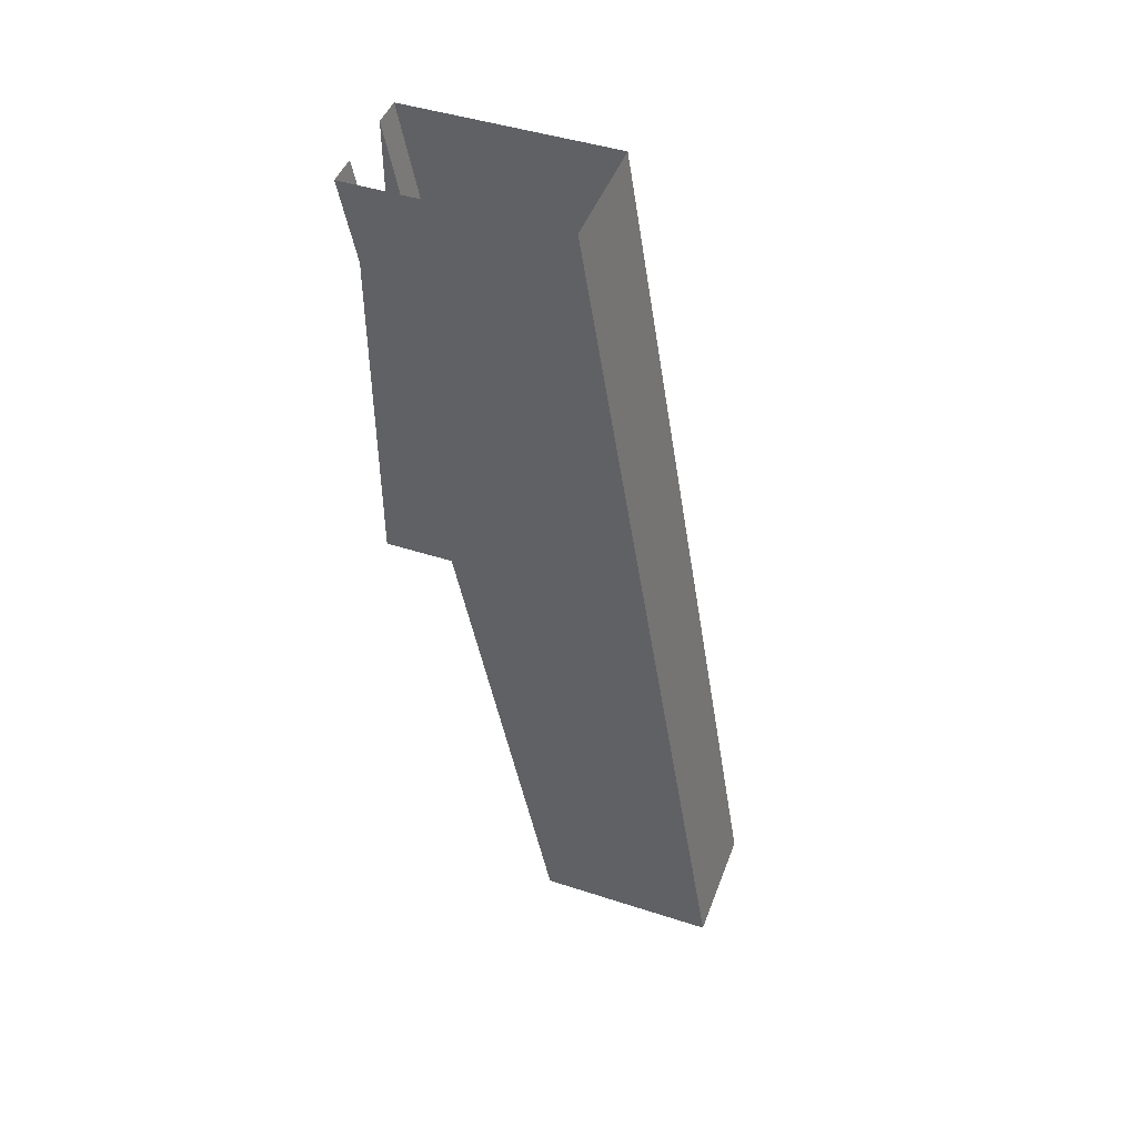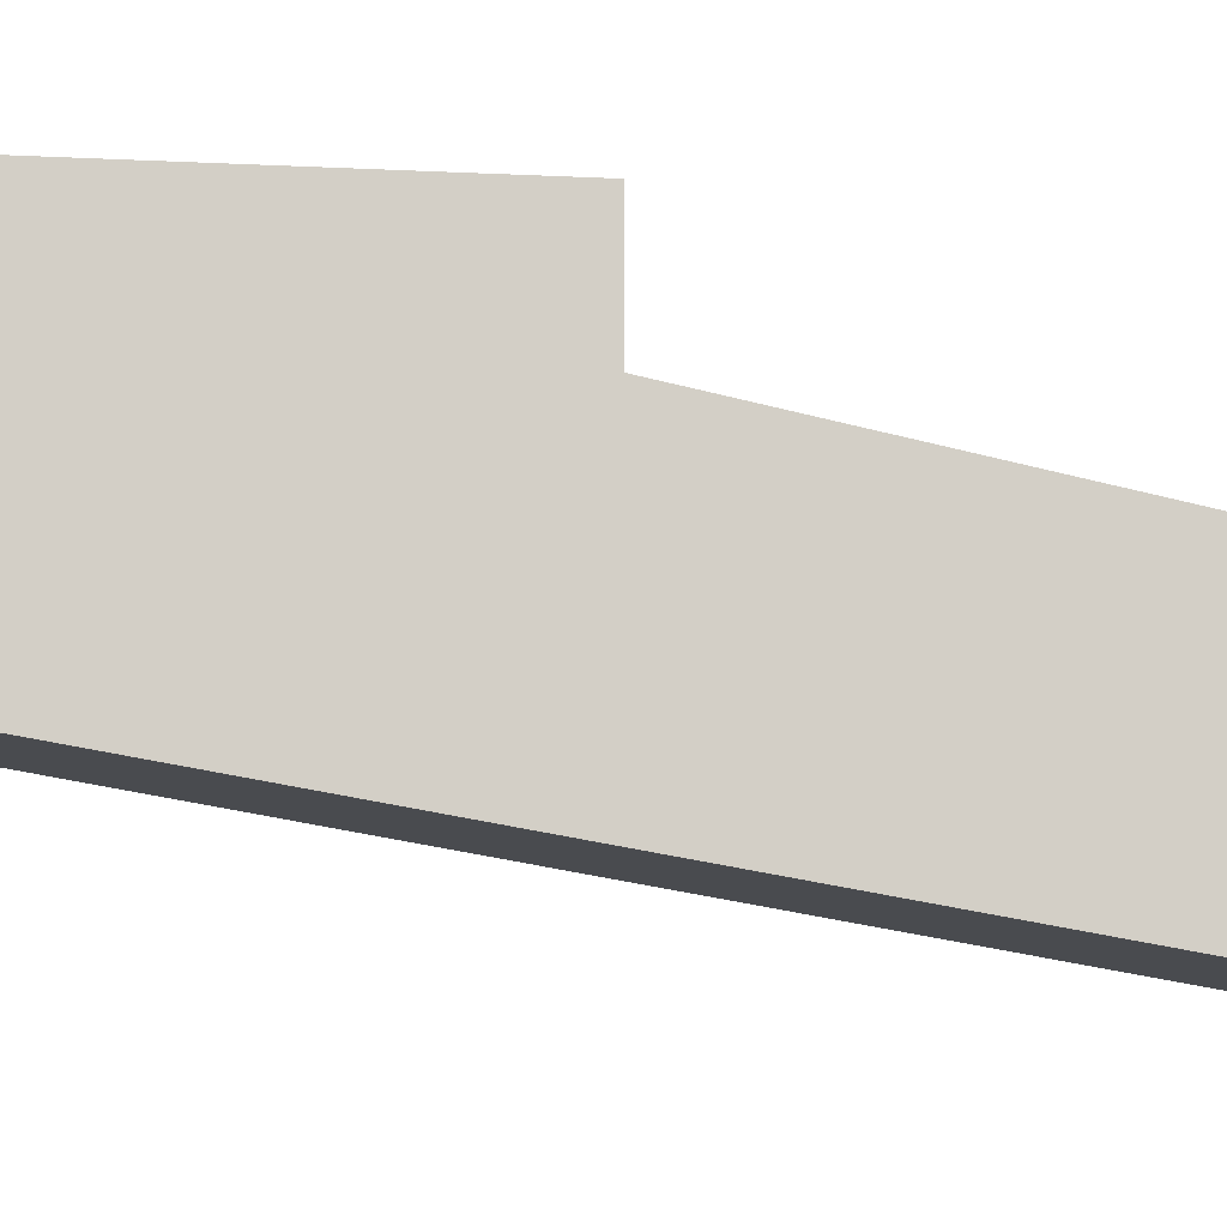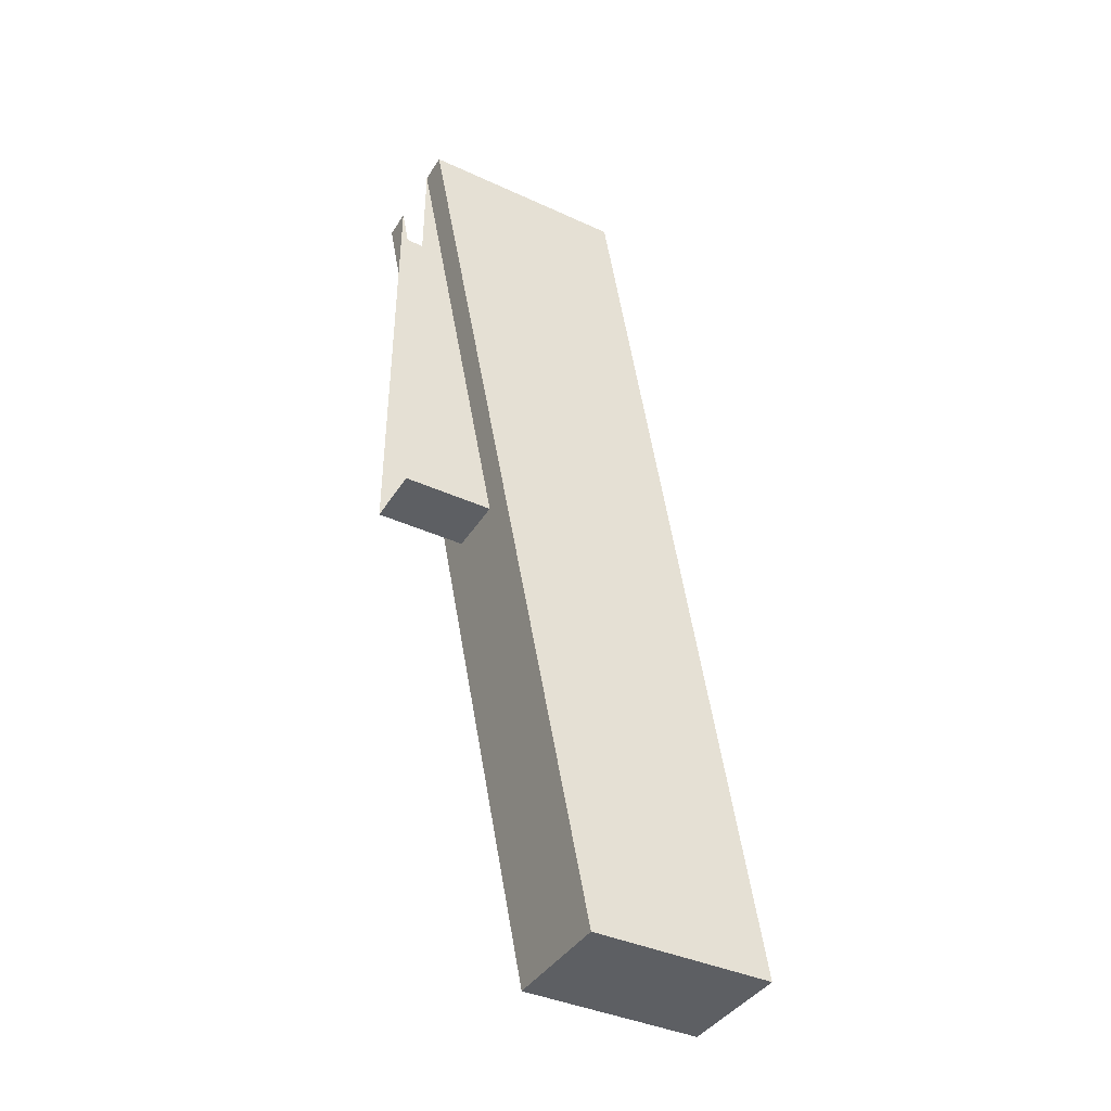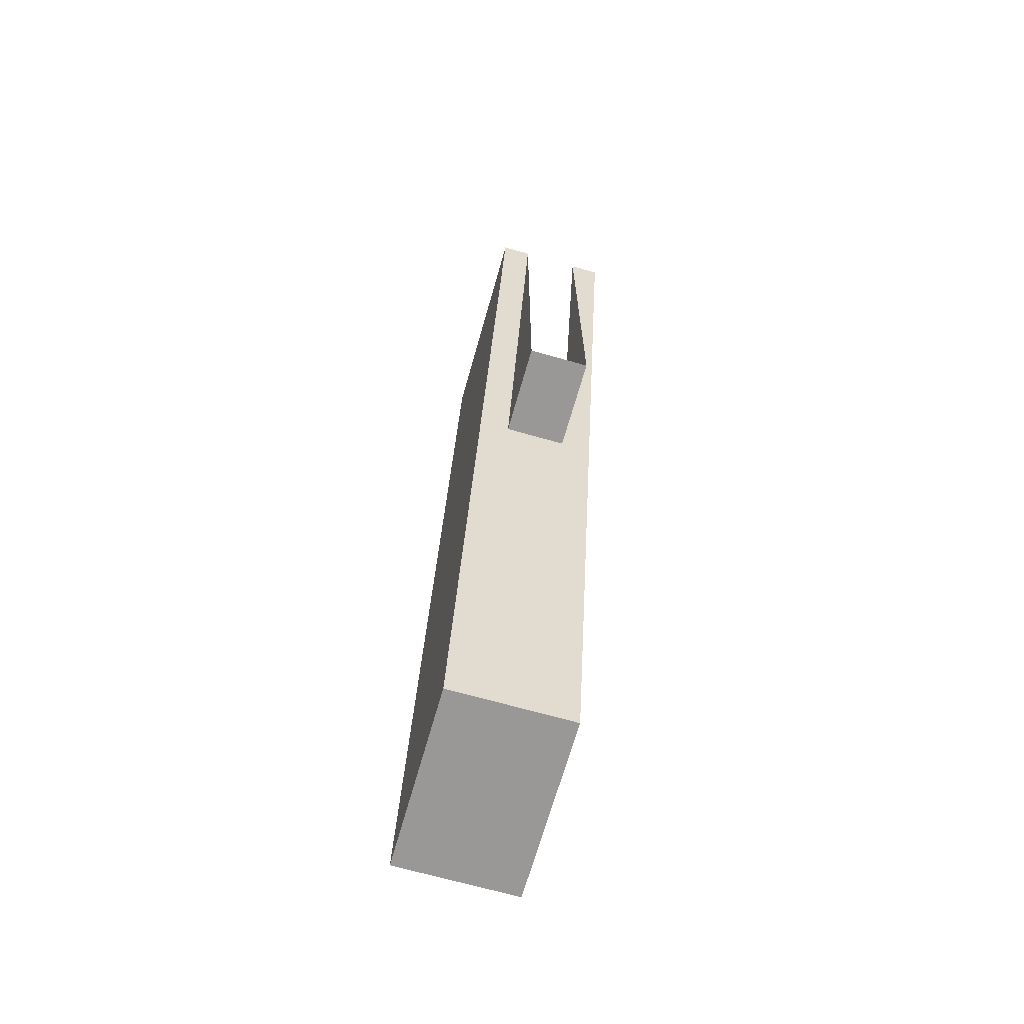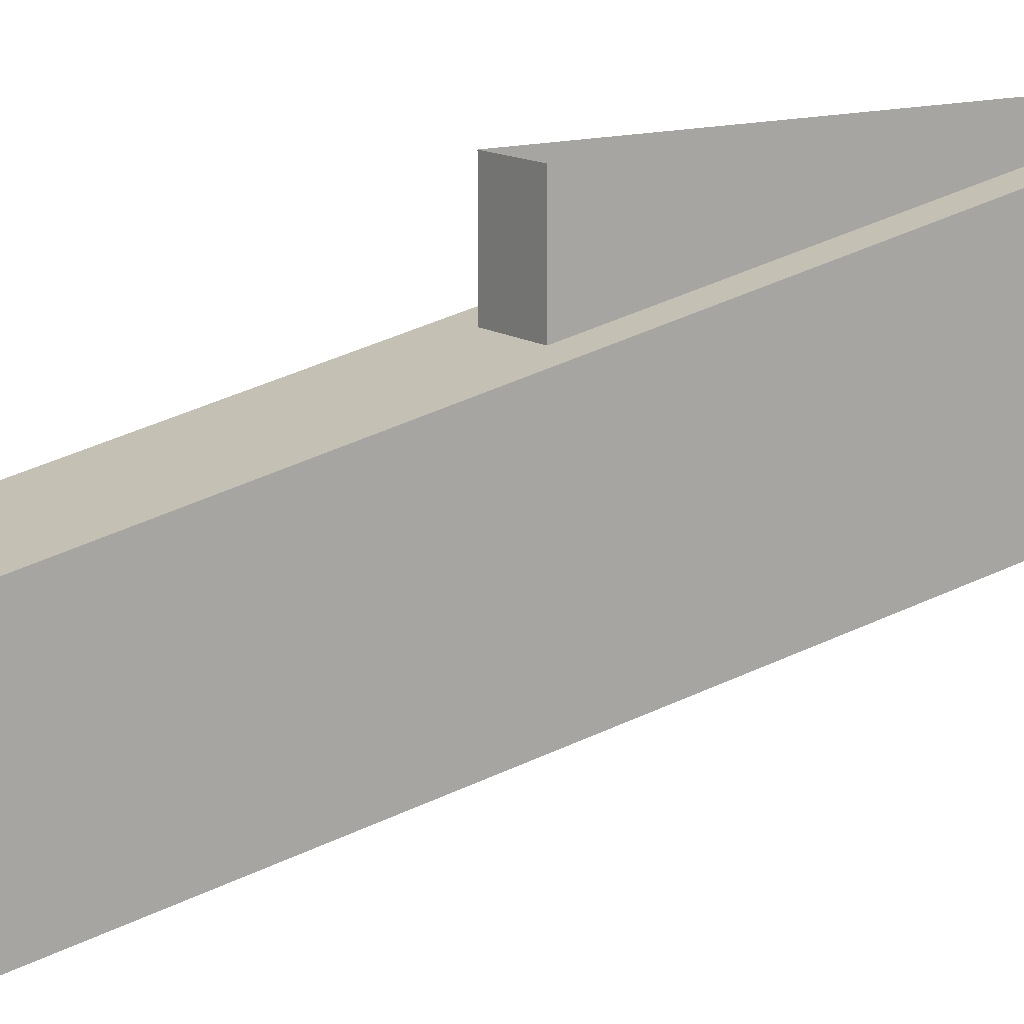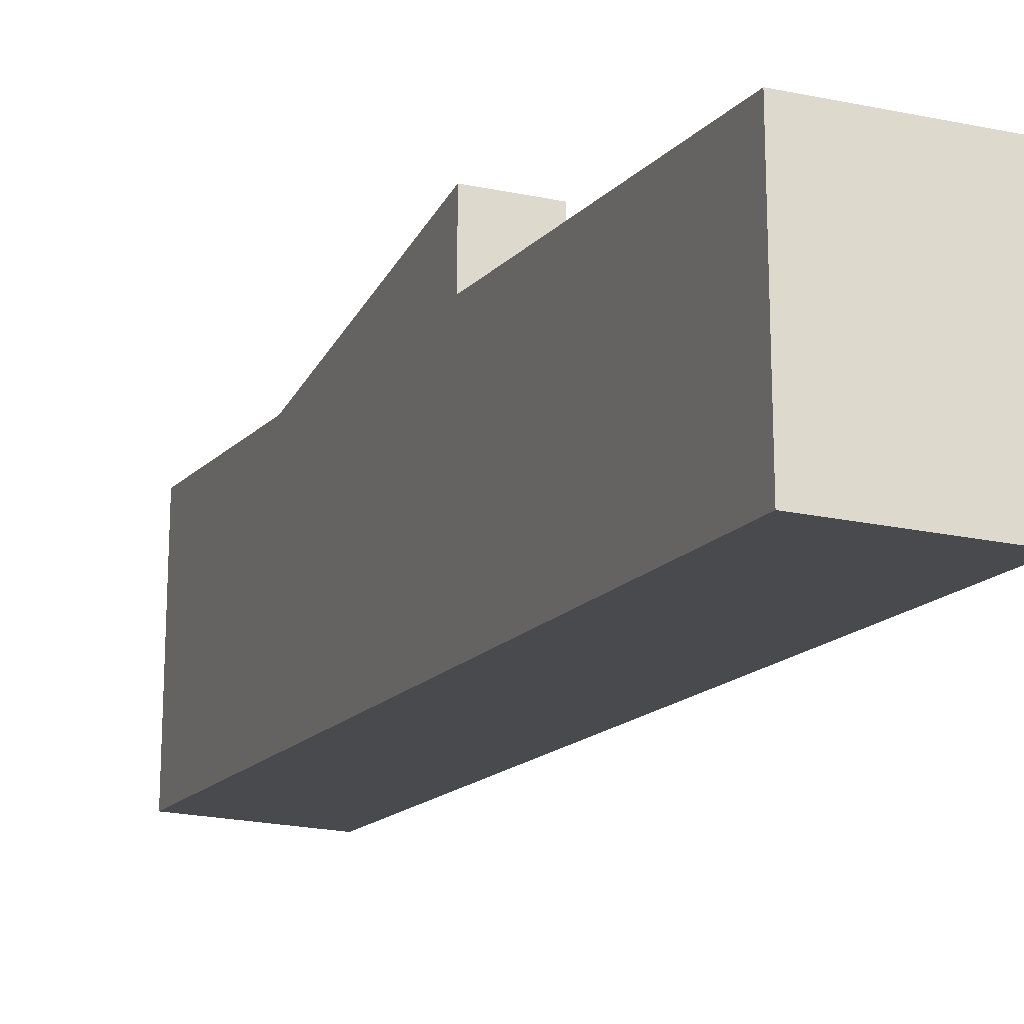
<metadata>
{"format":"obj","ext":"obj","renderer":"f3d","projection":"perspective","resolution":1024,"background":"white","views":[{"elev":46.4,"azim":110.2,"up":"+Y"},{"elev":-8.4,"azim":-99.0,"up":"+Z"},{"elev":-40.2,"azim":60.7,"up":"+Y"},{"elev":-68.7,"azim":-15.9,"up":"+Y"},{"elev":13.5,"azim":55.0,"up":"+Z"},{"elev":-22.2,"azim":-20.2,"up":"+Z"}]}
</metadata>
<code>
o wall/1565/straight
v -56 0 64
v -56 -120 40
v -56 -120 64
v -40 -120 64
v -40 -120 40
v -40 0 64
v -32 -240 16
v -32 0 64
v -32 0 8
v -32 -240 -32
v -64 -240 -32
v -64 0 8
v -64 0 64
v -64 -240 16
f 1 2 3
f 3 2 4
f 4 2 5
f 4 5 6
f 6 5 7
f 6 7 8
f 8 7 9
f 9 7 10
f 9 10 11
f 9 11 12
f 12 11 13
f 13 11 14
f 13 14 1
f 1 14 2
f 2 14 7
f 2 7 5
f 14 11 10
f 14 10 7

</code>
